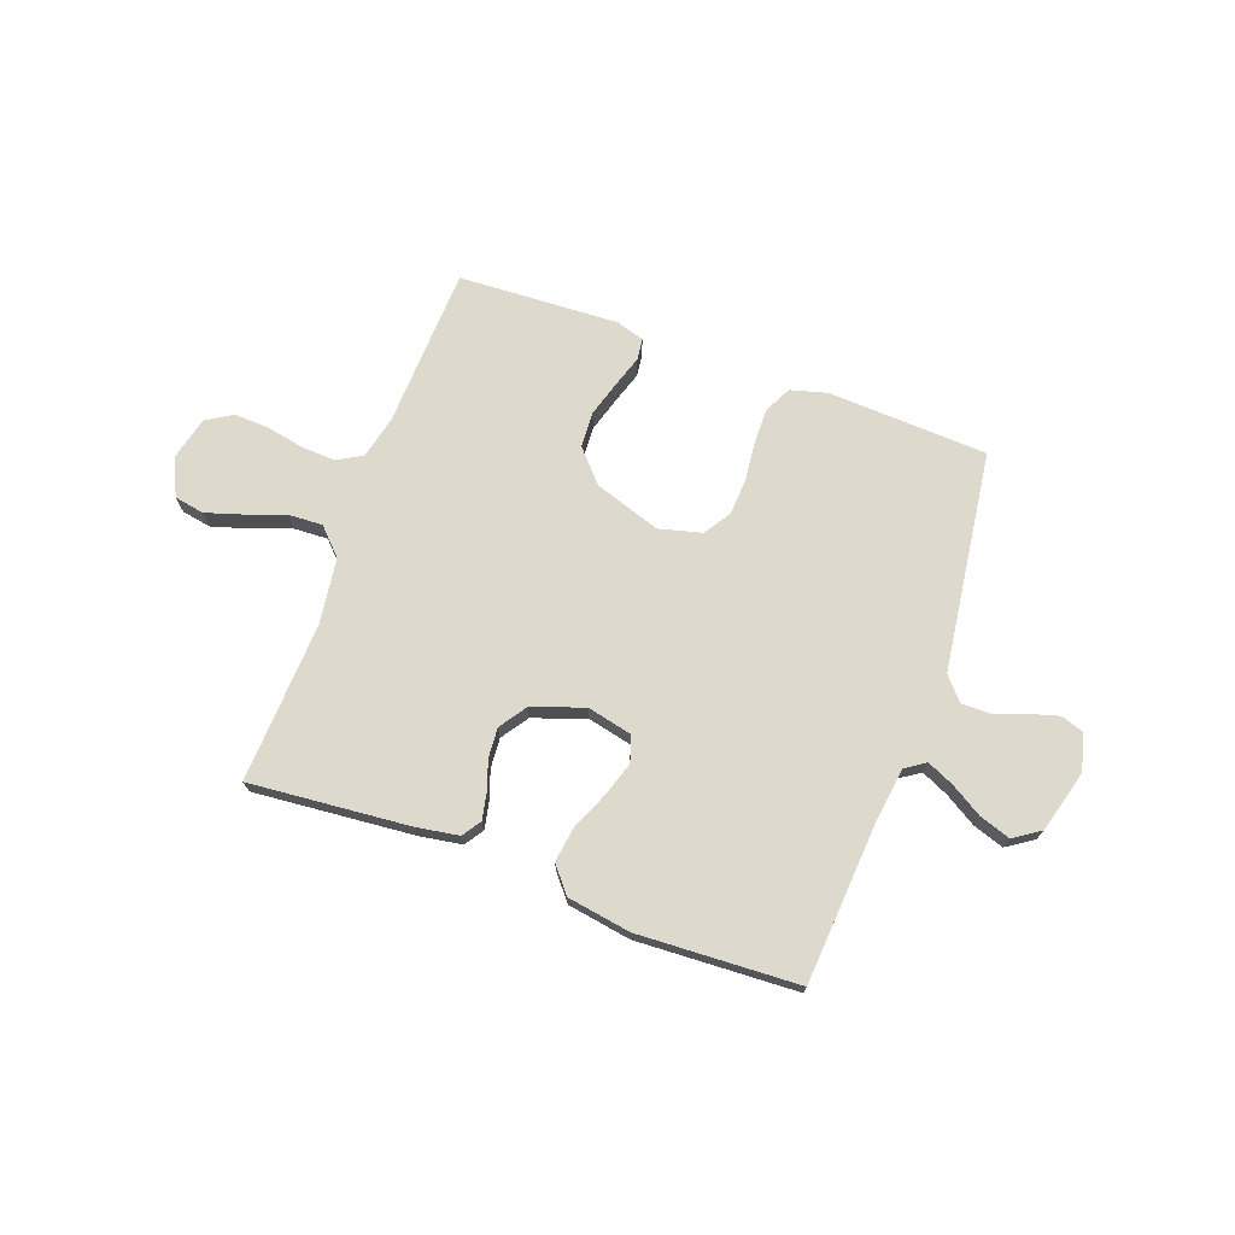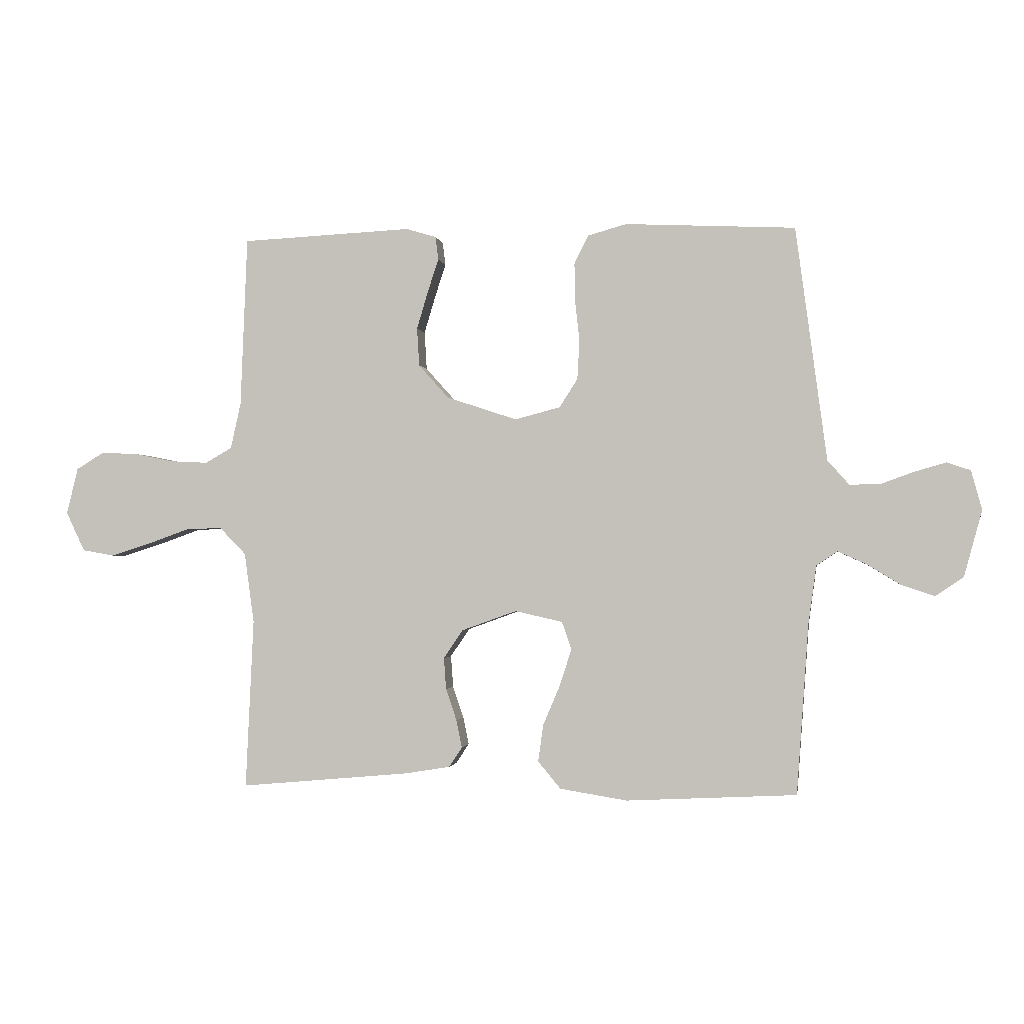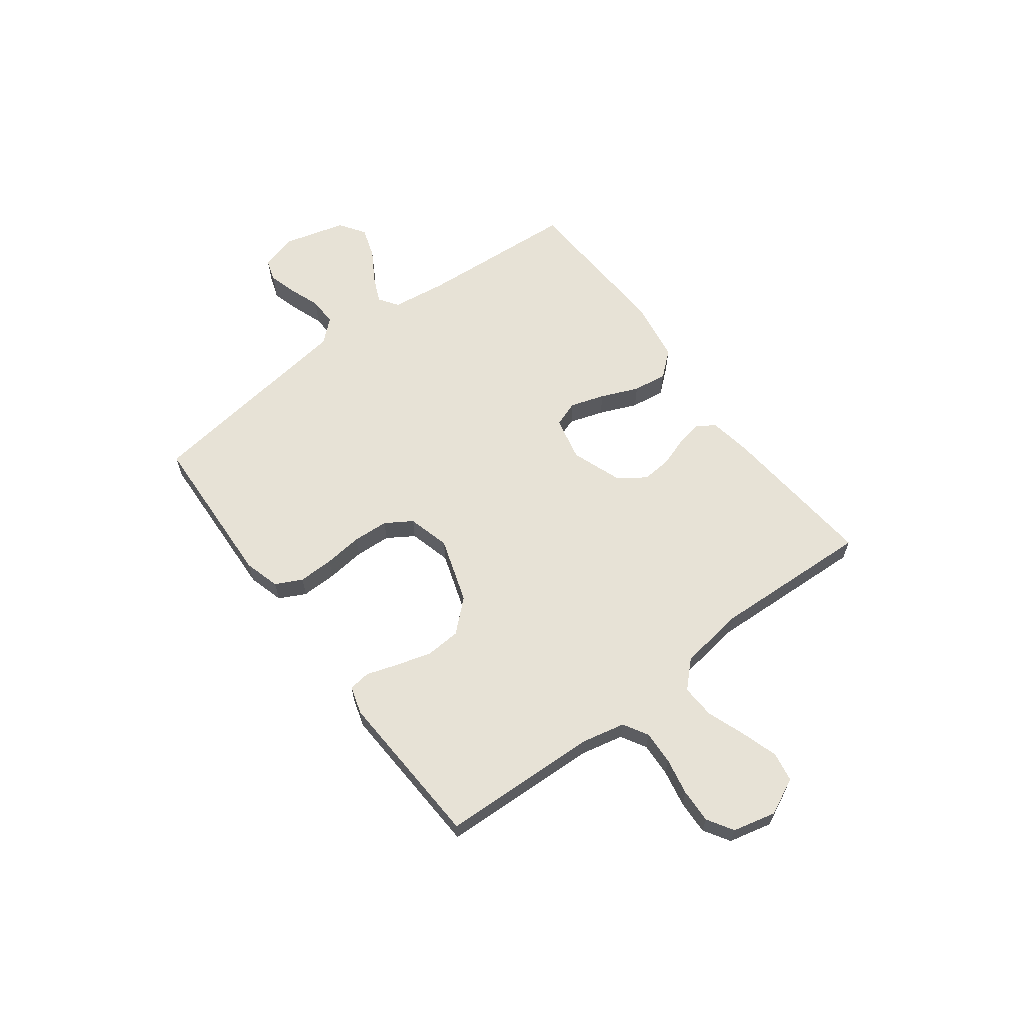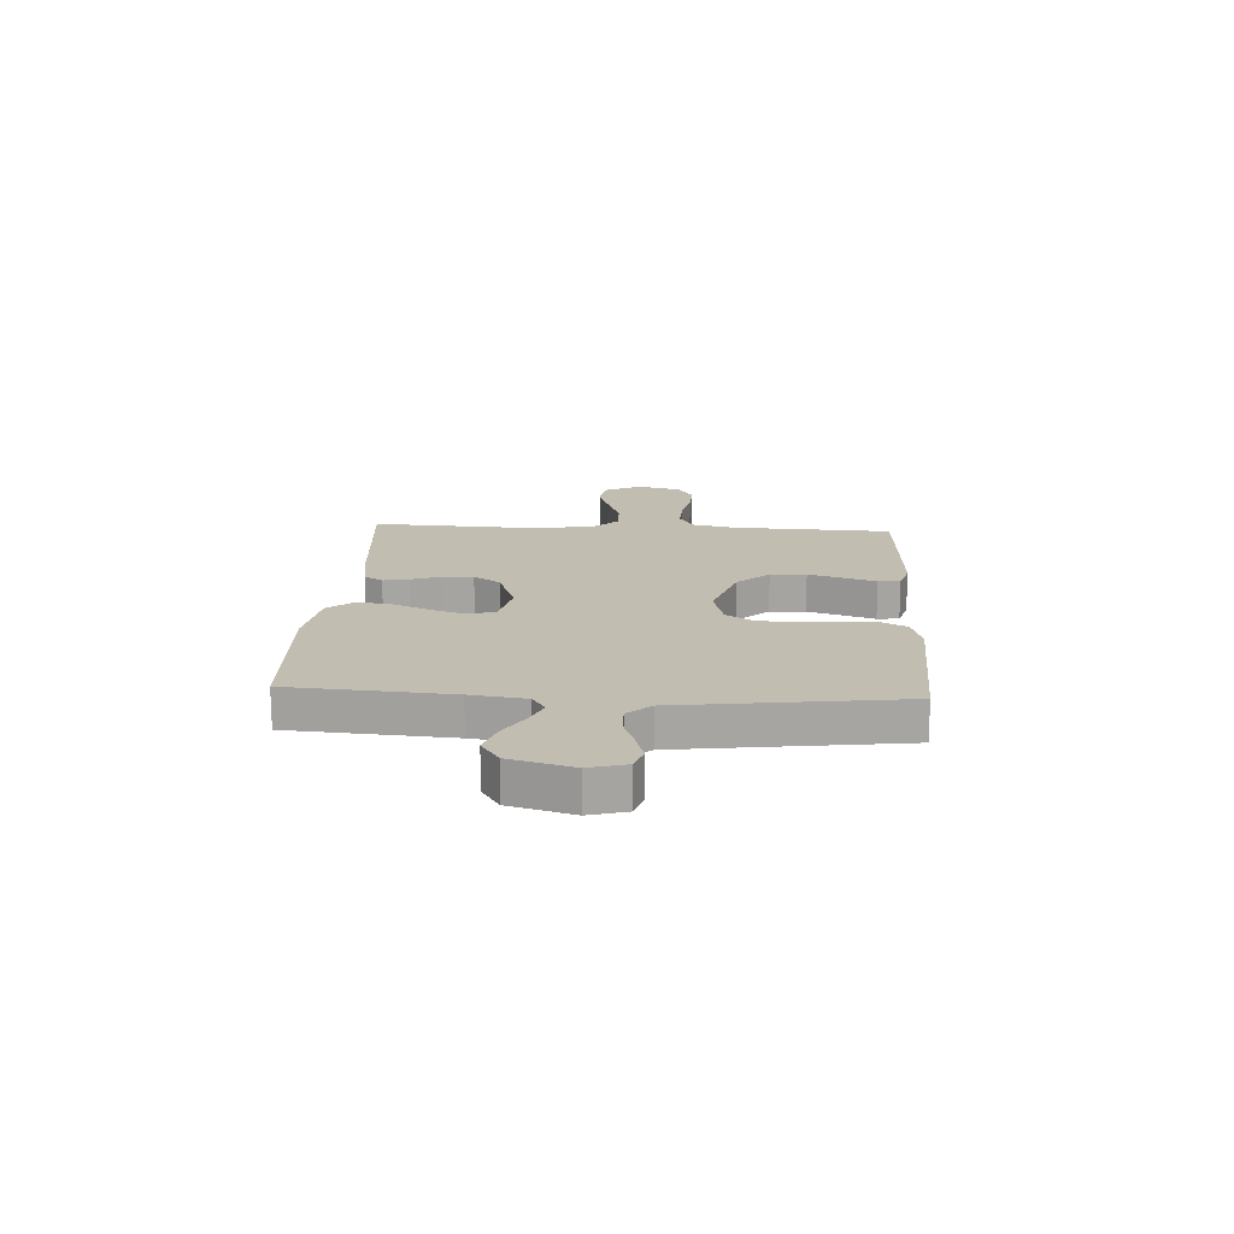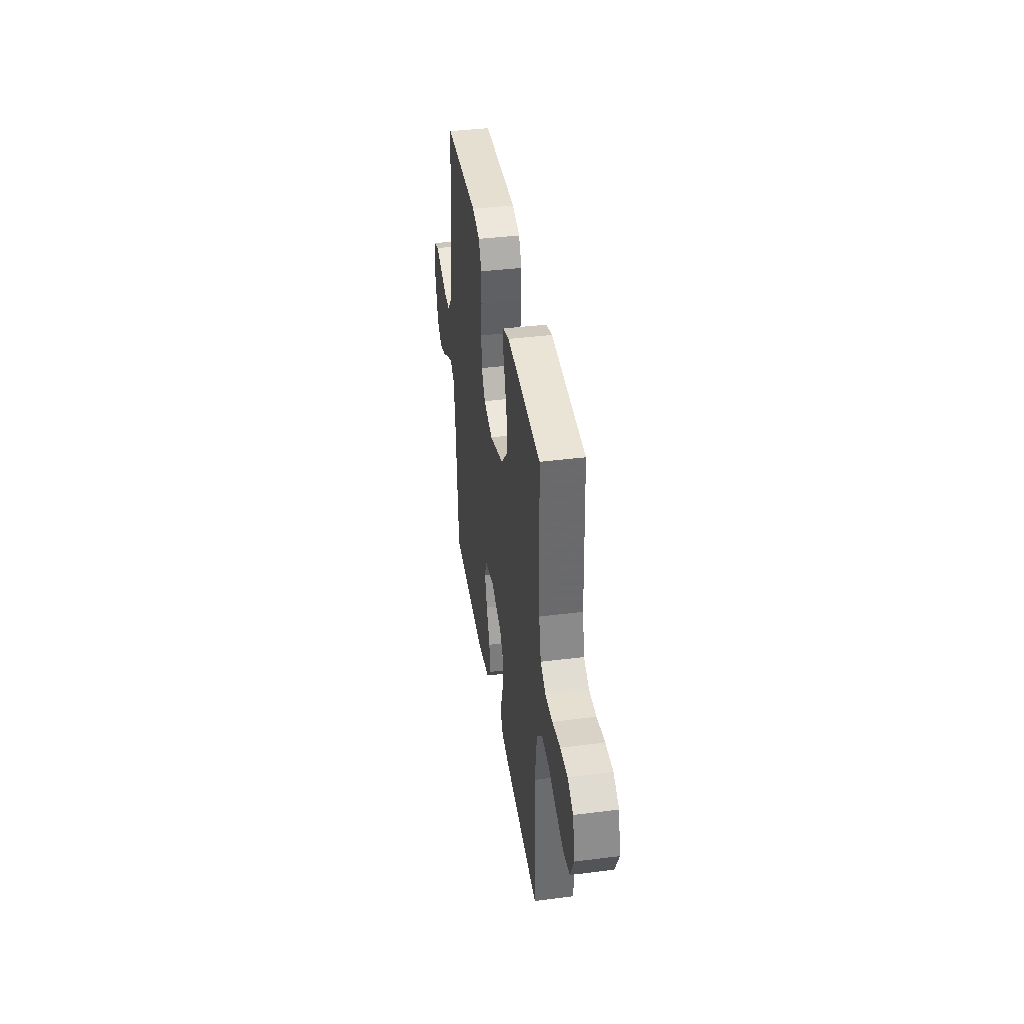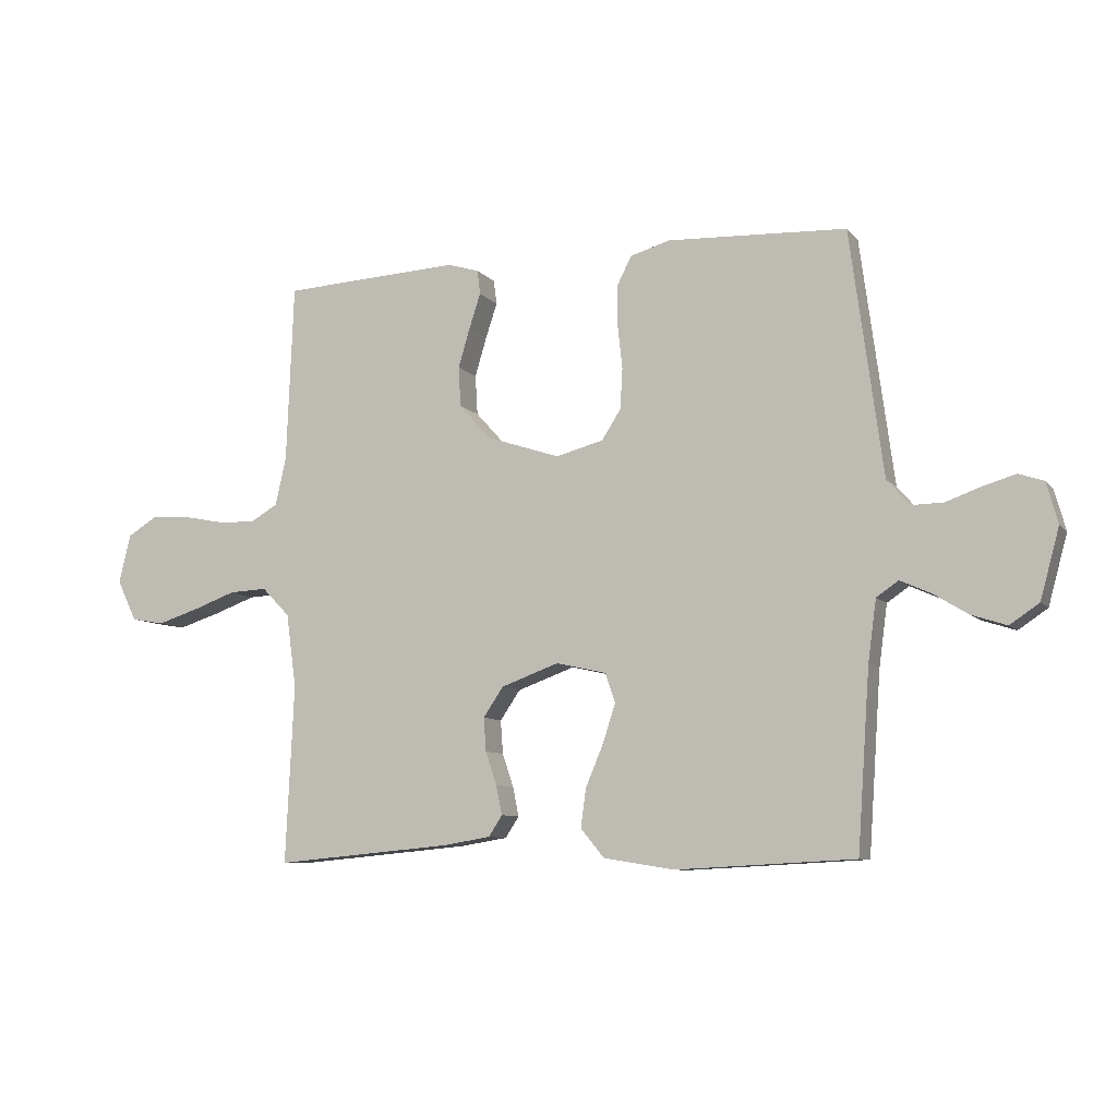
<metadata>
{"format":"obj","ext":"obj","renderer":"f3d","projection":"perspective","resolution":1024,"background":"white","views":[{"elev":71.9,"azim":-159.9,"up":"+Y"},{"elev":-1.3,"azim":-171.1,"up":"+Z"},{"elev":62.9,"azim":53.0,"up":"+Y"},{"elev":16.8,"azim":-86.7,"up":"+Y"},{"elev":39.6,"azim":81.1,"up":"+Z"},{"elev":-8.5,"azim":-157.9,"up":"+Z"}]}
</metadata>
<code>
v -0.5 0.07 0.5
v -0.2 0.07 0.514
v -0.132 0.07 0.495
v -0.107 0.07 0.445
v -0.108 0.07 0.378
v -0.116 0.07 0.305
v -0.112 0.07 0.237
v -0.08 0.07 0.187
v 0 0.07 0.166
v 0.124 0.07 0.207
v 0.177 0.07 0.266
v 0.181 0.07 0.333
v 0.161 0.07 0.4
v 0.142 0.07 0.458
v 0.147 0.07 0.499
v 0.2 0.07 0.515
v 0.5 0.07 0.5
v 0.512 0.07 0.2
v 0.53 0.07 0.119
v 0.577 0.07 0.092
v 0.641 0.07 0.095
v 0.711 0.07 0.109
v 0.776 0.07 0.112
v 0.825 0.07 0.082
v 0.845 0.07 0
v 0.812 0.07 -0.069
v 0.756 0.07 -0.079
v 0.686 0.07 -0.057
v 0.614 0.07 -0.031
v 0.55 0.07 -0.028
v 0.503 0.07 -0.076
v 0.486 0.07 -0.2
v 0.5 0.07 -0.5
v 0.2 0.07 -0.473
v 0.121 0.07 -0.46
v 0.098 0.07 -0.425
v 0.108 0.07 -0.376
v 0.127 0.07 -0.32
v 0.131 0.07 -0.264
v 0.097 0.07 -0.214
v 0 0.07 -0.179
v -0.084 0.07 -0.198
v -0.101 0.07 -0.247
v -0.08 0.07 -0.312
v -0.05 0.07 -0.383
v -0.041 0.07 -0.448
v -0.081 0.07 -0.496
v -0.2 0.07 -0.515
v -0.5 0.07 -0.5
v -0.521 0.07 -0.2
v -0.535 0.07 -0.097
v -0.572 0.07 -0.072
v -0.623 0.07 -0.095
v -0.682 0.07 -0.131
v -0.74 0.07 -0.15
v -0.789 0.07 -0.117
v -0.821 0.07 0
v -0.802 0.07 0.069
v -0.76 0.07 0.083
v -0.705 0.07 0.067
v -0.647 0.07 0.046
v -0.593 0.07 0.045
v -0.555 0.07 0.088
v -0.54 0.07 0.2
v -0.5 0 0.5
v -0.2 0 0.514
v -0.132 0 0.495
v -0.107 0 0.445
v -0.108 0 0.378
v -0.116 0 0.305
v -0.112 0 0.237
v -0.08 0 0.187
v 0 0 0.166
v 0.124 0 0.207
v 0.177 0 0.266
v 0.181 0 0.333
v 0.161 0 0.4
v 0.142 0 0.458
v 0.147 0 0.499
v 0.2 0 0.515
v 0.5 0 0.5
v 0.512 0 0.2
v 0.53 0 0.119
v 0.577 0 0.092
v 0.641 0 0.095
v 0.711 0 0.109
v 0.776 0 0.112
v 0.825 0 0.082
v 0.845 0 0
v 0.812 0 -0.069
v 0.756 0 -0.079
v 0.686 0 -0.057
v 0.614 0 -0.031
v 0.55 0 -0.028
v 0.503 0 -0.076
v 0.486 0 -0.2
v 0.5 0 -0.5
v 0.2 0 -0.473
v 0.121 0 -0.46
v 0.098 0 -0.425
v 0.108 0 -0.376
v 0.127 0 -0.32
v 0.131 0 -0.264
v 0.097 0 -0.214
v 0 0 -0.179
v -0.084 0 -0.198
v -0.101 0 -0.247
v -0.08 0 -0.312
v -0.05 0 -0.383
v -0.041 0 -0.448
v -0.081 0 -0.496
v -0.2 0 -0.515
v -0.5 0 -0.5
v -0.521 0 -0.2
v -0.535 0 -0.097
v -0.572 0 -0.072
v -0.623 0 -0.095
v -0.682 0 -0.131
v -0.74 0 -0.15
v -0.789 0 -0.117
v -0.821 0 0
v -0.802 0 0.069
v -0.76 0 0.083
v -0.705 0 0.067
v -0.647 0 0.046
v -0.593 0 0.045
v -0.555 0 0.088
v -0.54 0 0.2
f 59 60 61
f 58 59 61
f 57 58 61
f 56 57 61
f 55 56 61
f 54 55 61
f 53 54 61
f 52 53 61 62
f 51 52 62 63
f 48 49 50
f 47 48 50
f 46 47 50
f 45 46 50
f 44 45 50
f 51 63 64
f 50 51 64
f 44 50 64
f 43 44 64
f 36 37 38
f 35 36 38
f 34 35 38
f 33 34 38
f 32 33 38
f 31 32 38 39
f 30 31 39 40
f 27 28 29
f 26 27 29
f 25 26 29
f 24 25 29
f 23 24 29
f 22 23 29
f 21 22 29
f 20 21 29 30
f 30 40 41
f 20 30 41
f 19 20 41
f 16 17 18
f 15 16 18
f 14 15 18
f 13 14 18
f 12 13 18 19
f 4 5 6
f 3 4 6
f 2 3 6
f 1 2 6
f 64 1 6
f 64 6 7
f 64 7 8
f 43 64 8
f 42 43 8
f 41 42 8 9
f 19 41 9 10
f 11 12 19
f 10 11 19
f 125 124 123
f 125 123 122
f 125 122 121
f 125 121 120
f 125 120 119
f 125 119 118
f 125 118 117
f 126 125 117 116
f 127 126 116 115
f 114 113 112
f 114 112 111
f 114 111 110
f 114 110 109
f 114 109 108
f 128 127 115
f 128 115 114
f 128 114 108
f 128 108 107
f 102 101 100
f 102 100 99
f 102 99 98
f 102 98 97
f 102 97 96
f 103 102 96 95
f 104 103 95 94
f 93 92 91
f 93 91 90
f 93 90 89
f 93 89 88
f 93 88 87
f 93 87 86
f 93 86 85
f 94 93 85 84
f 105 104 94
f 105 94 84
f 105 84 83
f 82 81 80
f 82 80 79
f 82 79 78
f 82 78 77
f 83 82 77 76
f 70 69 68
f 70 68 67
f 70 67 66
f 70 66 65
f 70 65 128
f 71 70 128
f 72 71 128
f 72 128 107
f 72 107 106
f 73 72 106 105
f 74 73 105 83
f 83 76 75
f 83 75 74
f 1 65 66 2
f 2 66 67 3
f 3 67 68 4
f 4 68 69 5
f 5 69 70 6
f 6 70 71 7
f 7 71 72 8
f 8 72 73 9
f 9 73 74 10
f 10 74 75 11
f 11 75 76 12
f 12 76 77 13
f 13 77 78 14
f 14 78 79 15
f 15 79 80 16
f 16 80 81 17
f 17 81 82 18
f 18 82 83 19
f 19 83 84 20
f 20 84 85 21
f 21 85 86 22
f 22 86 87 23
f 23 87 88 24
f 24 88 89 25
f 25 89 90 26
f 26 90 91 27
f 27 91 92 28
f 28 92 93 29
f 29 93 94 30
f 30 94 95 31
f 31 95 96 32
f 32 96 97 33
f 33 97 98 34
f 34 98 99 35
f 35 99 100 36
f 36 100 101 37
f 37 101 102 38
f 38 102 103 39
f 39 103 104 40
f 40 104 105 41
f 41 105 106 42
f 42 106 107 43
f 43 107 108 44
f 44 108 109 45
f 45 109 110 46
f 46 110 111 47
f 47 111 112 48
f 48 112 113 49
f 49 113 114 50
f 50 114 115 51
f 51 115 116 52
f 52 116 117 53
f 53 117 118 54
f 54 118 119 55
f 55 119 120 56
f 56 120 121 57
f 57 121 122 58
f 58 122 123 59
f 59 123 124 60
f 60 124 125 61
f 61 125 126 62
f 62 126 127 63
f 63 127 128 64
f 64 128 65 1

</code>
